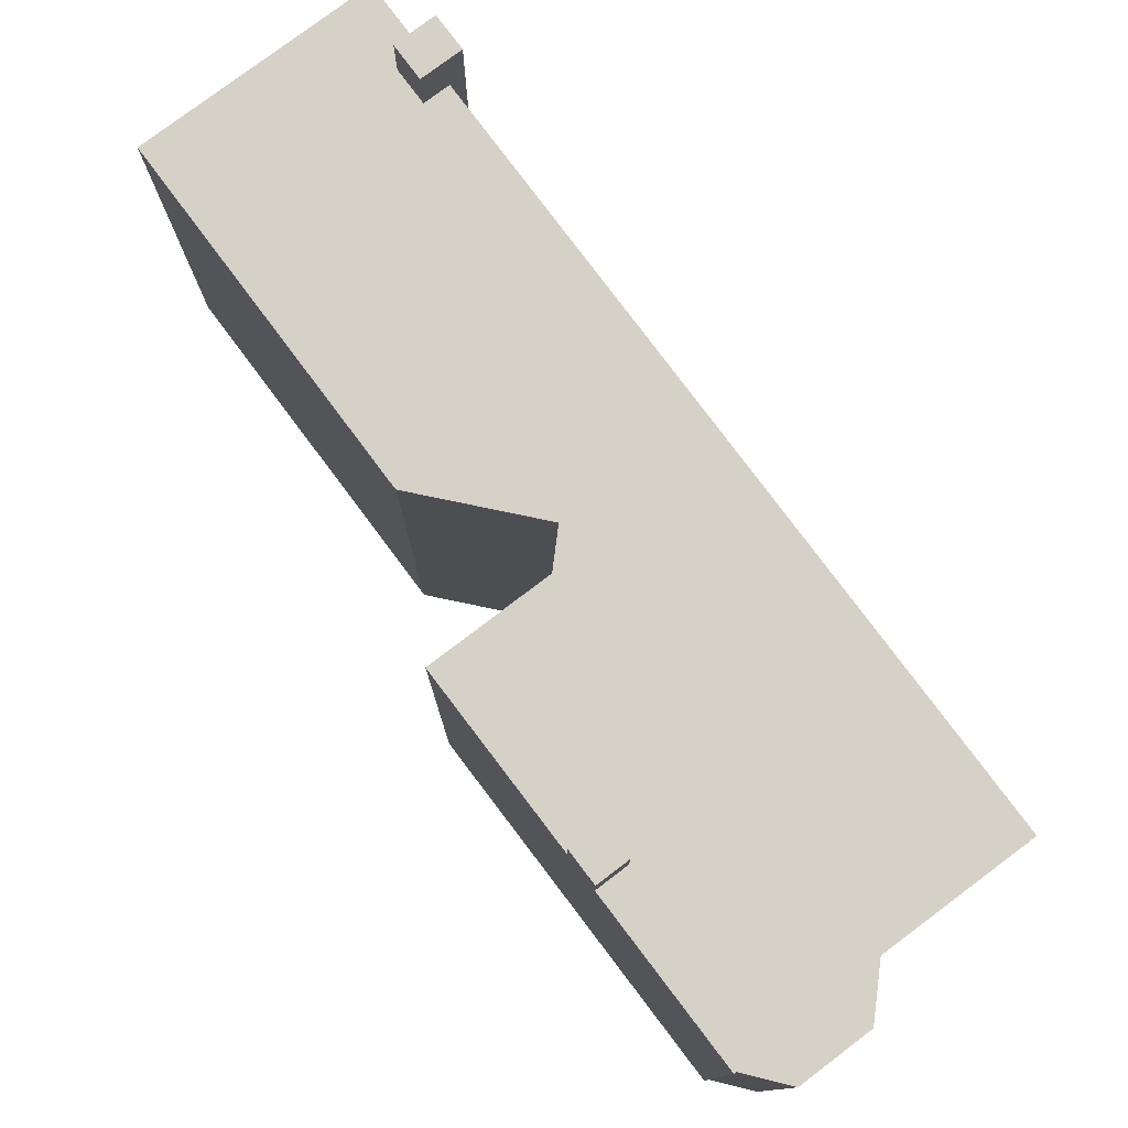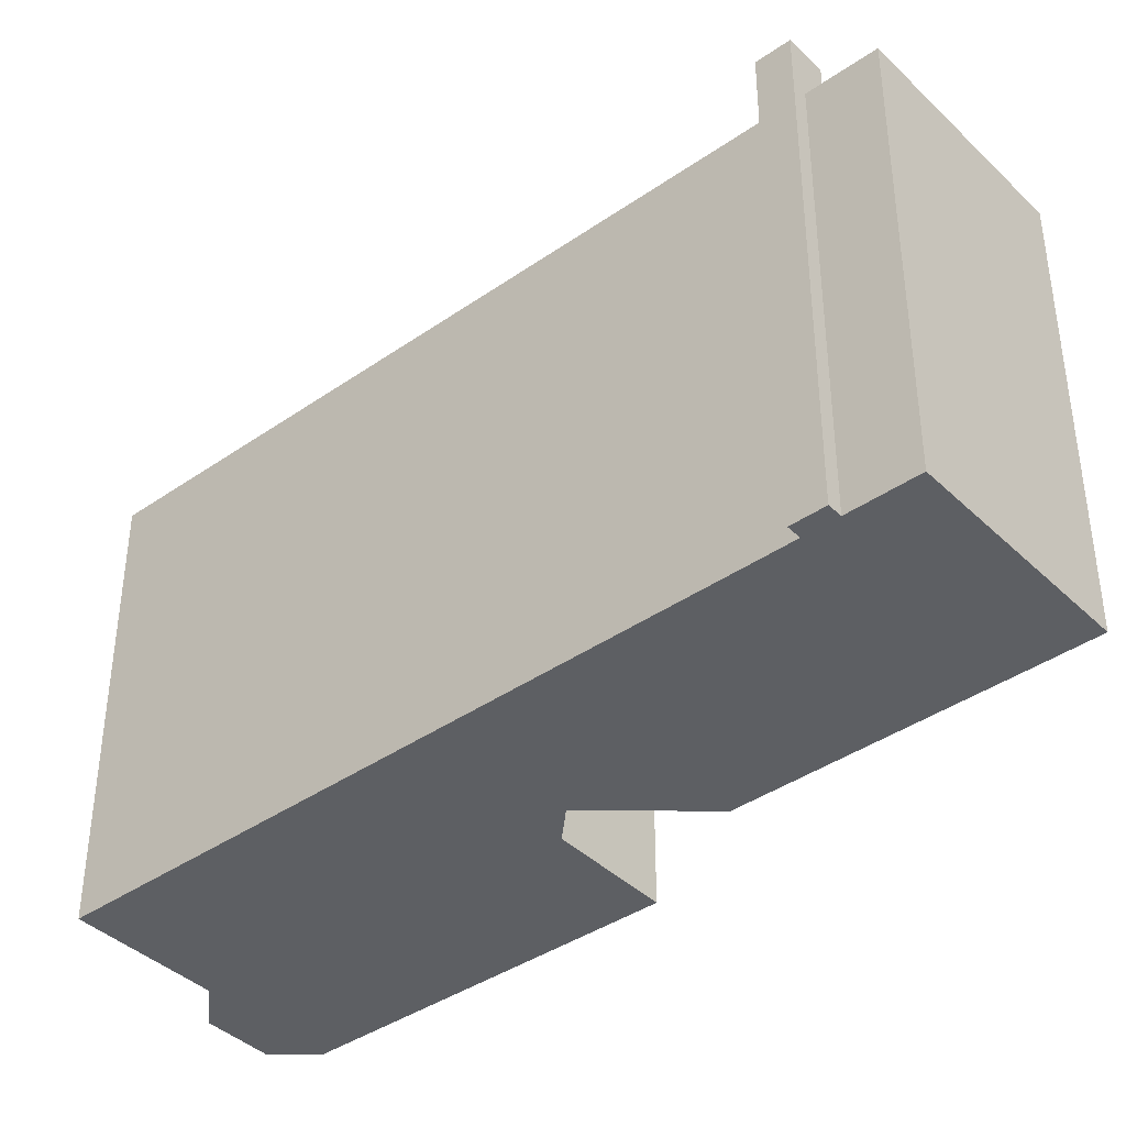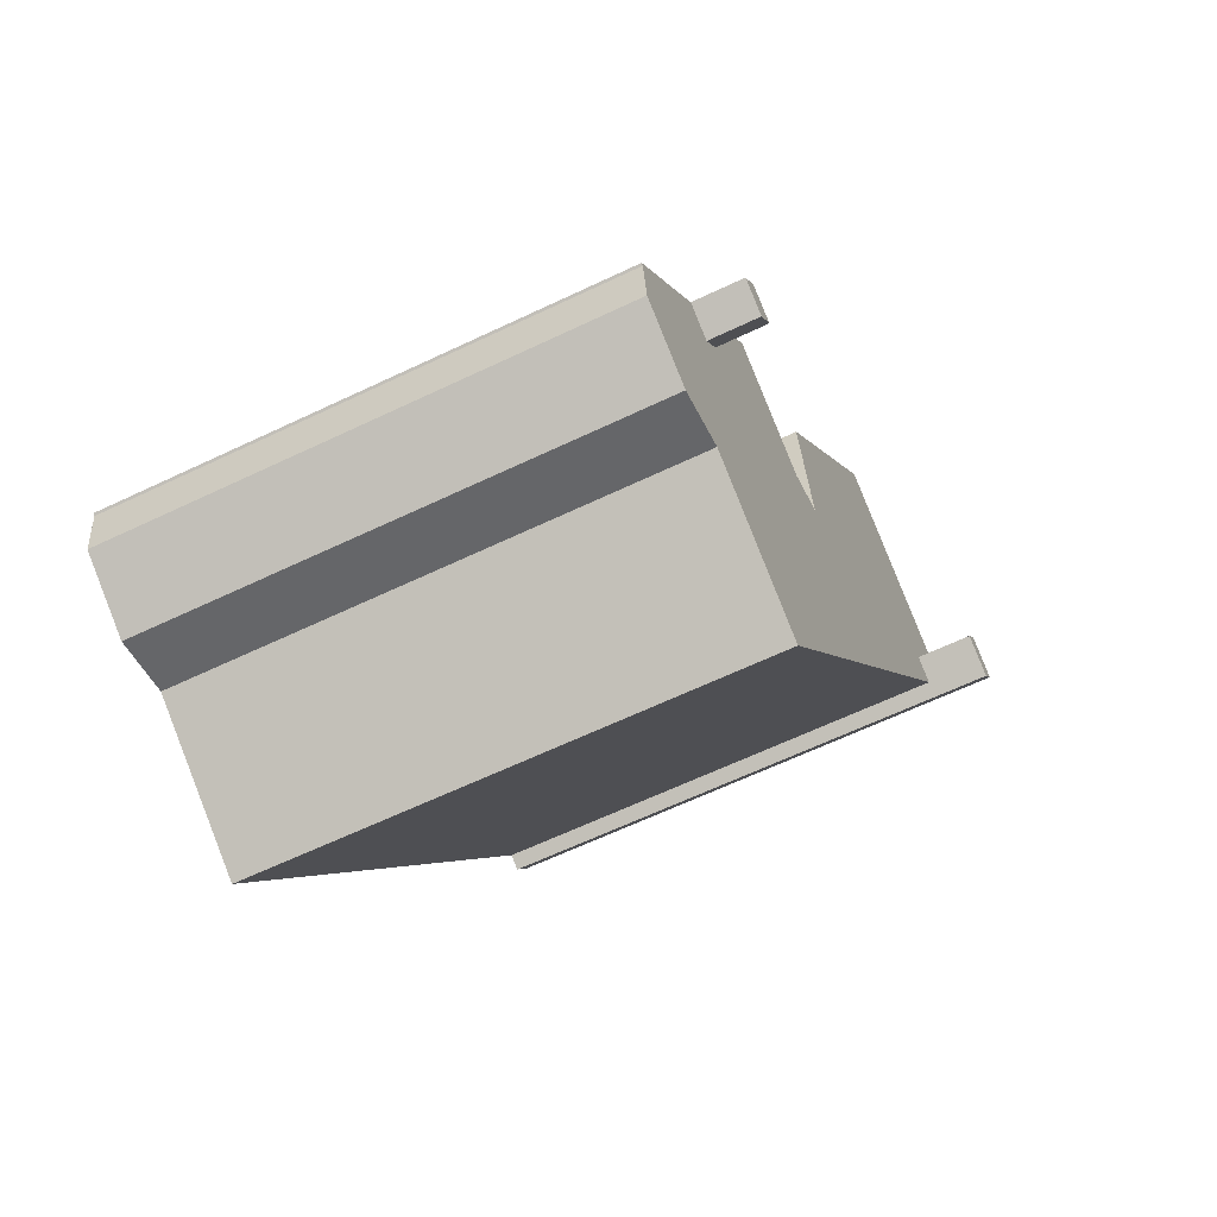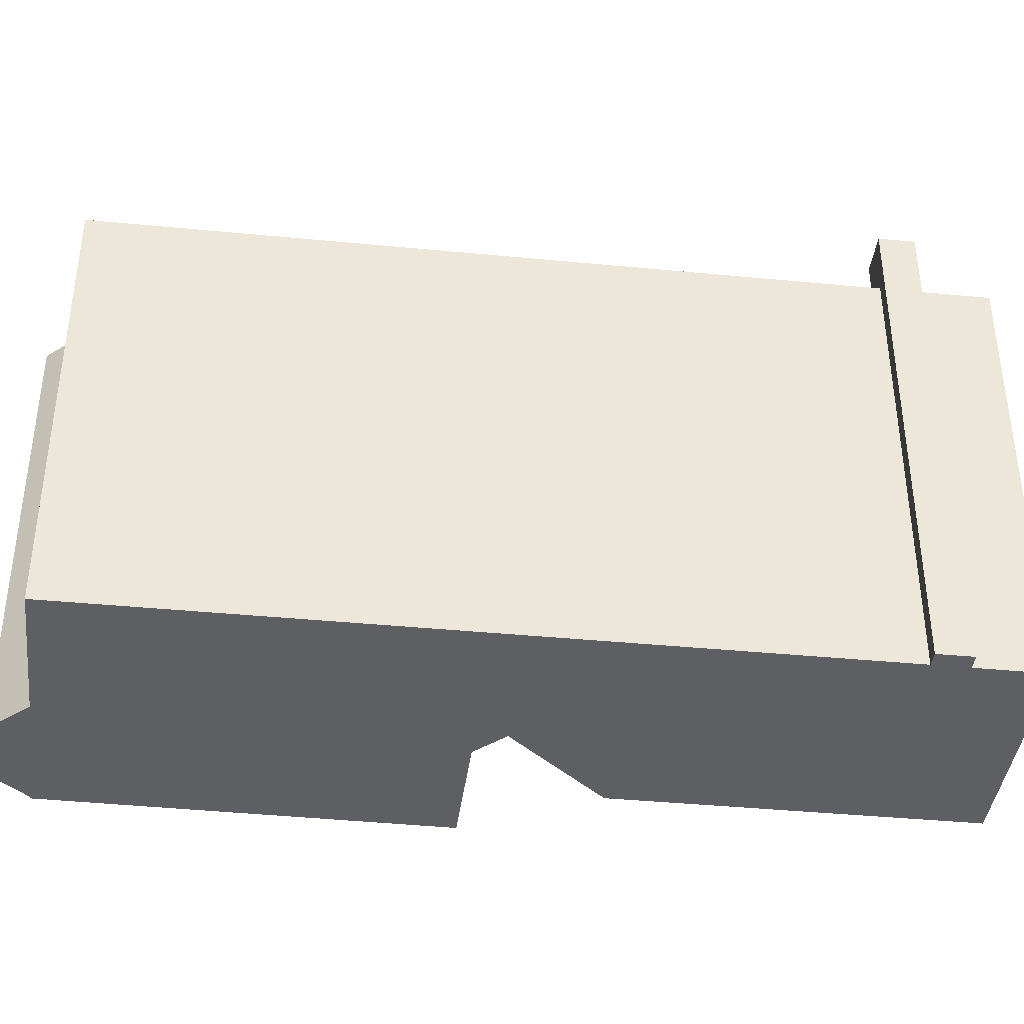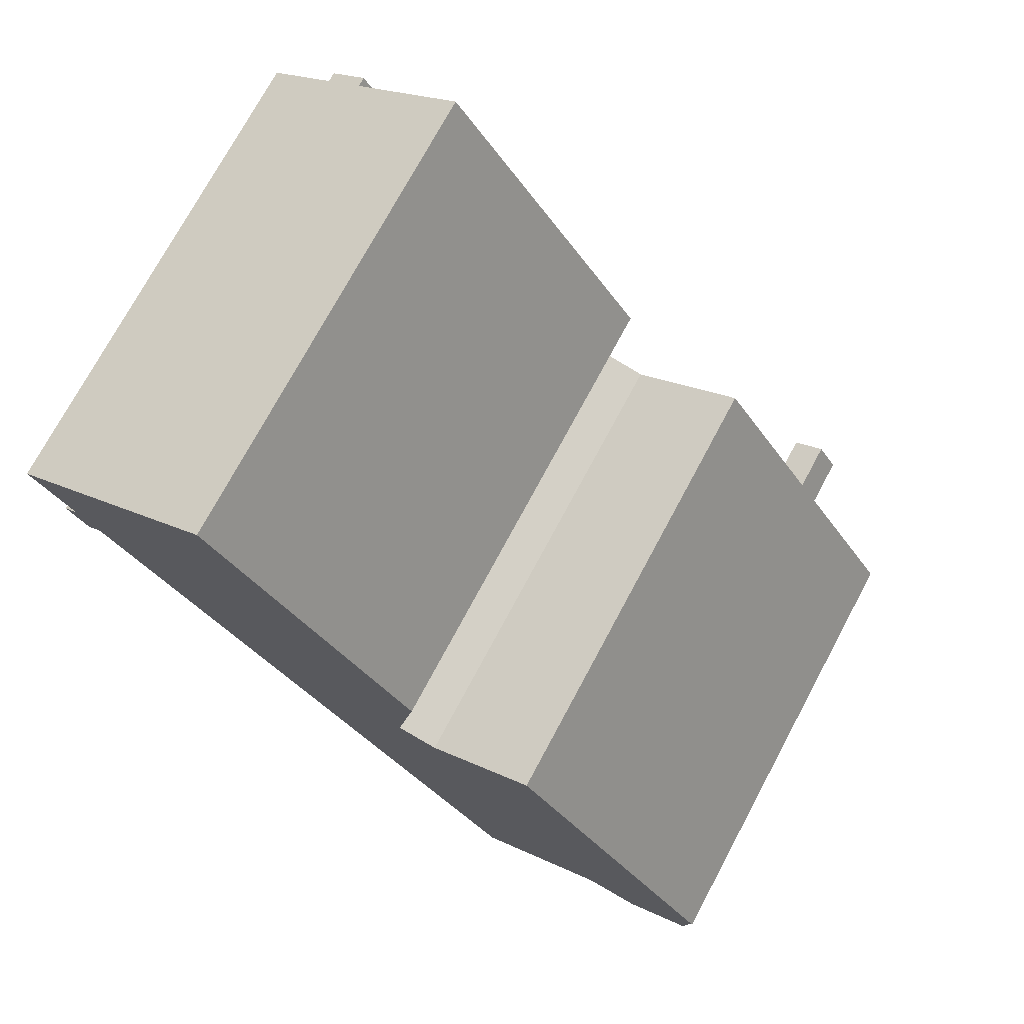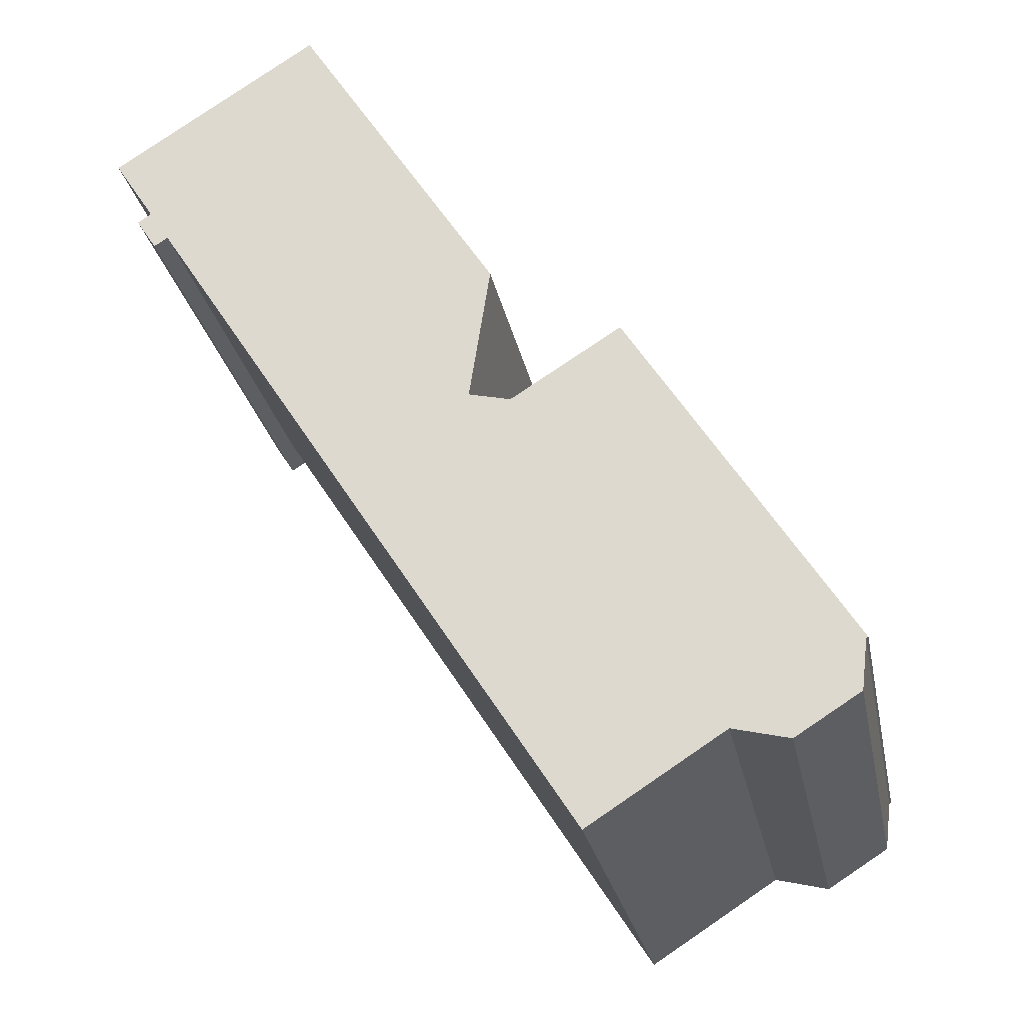
<metadata>
{"format":"obj","ext":"obj","renderer":"f3d","projection":"perspective","resolution":1024,"background":"white","views":[{"elev":78.8,"azim":110.5,"up":"+Y"},{"elev":-40.1,"azim":-82.1,"up":"+Y"},{"elev":-63.5,"azim":115.7,"up":"+Z"},{"elev":-40.2,"azim":-129.5,"up":"+Y"},{"elev":73.7,"azim":28.2,"up":"+Z"},{"elev":-25.8,"azim":10.9,"up":"+Z"}]}
</metadata>
<code>
v 6.726 5.768 -2.686
v 9.09 5.768 -6.43
v 9.039 5.768 -6.462
v 5.955 5.768 -8.341
v 6.726 5.768 -2.686
v 9.039 5.768 -6.462
v 5.955 5.768 -8.341
v 9.039 5.768 -6.462
v 7.321 5.768 -8.668
v 7.321 5.768 -8.668
v 9.039 5.768 -6.462
v 8.896 5.768 -7.675
v -7.816 5.768 5.92
v 0.08315 5.768 0.552
v 2.681 5.768 -10.44
v 5.955 5.768 -8.341
v 6.203 5.768 -3.016
v 6.726 5.768 -2.686
v 0.08315 5.768 0.552
v 1.097 5.768 0.316
v 2.681 5.768 -10.44
v 1.097 5.768 0.316
v 3.767 5.768 2.001
v 6.253 5.768 -1.937
v 1.097 5.768 0.316
v 5.537 5.768 -2.389
v 5.955 5.768 -8.341
v 1.097 5.768 0.316
v 6.253 5.768 -1.937
v 5.537 5.768 -2.389
v 5.537 5.768 -2.389
v 6.01 5.768 -3.138
v 5.955 5.768 -8.341
v 5.955 5.768 -8.341
v 6.01 5.768 -3.138
v 6.203 5.768 -3.016
v -7.743 5.768 7.057
v -4.284 5.768 11.46
v -7.416 5.768 6.548
v -8.311 5.768 6.693
v -4.284 5.768 11.46
v -7.743 5.768 7.057
v -9.306 5.768 8.243
v -4.284 5.768 11.46
v -8.311 5.768 6.693
v -7.816 5.768 5.92
v 0.5922 5.768 3.865
v 0.08315 5.768 0.552
v 1.097 5.768 0.316
v 5.955 5.768 -8.341
v 2.681 5.768 -10.44
v -7.247 5.768 6.285
v -4.284 5.768 11.46
v 0.5922 5.768 3.865
v -7.816 5.768 5.92
v -7.247 5.768 6.285
v 0.5922 5.768 3.865
v -7.416 5.768 6.548
v -4.284 5.768 11.46
v -7.247 5.768 6.285
v 5.537 6.959 -2.389
v 6.253 6.959 -1.937
v 6.726 6.959 -2.686
v 6.01 6.959 -3.138
v -8.311 7.129 6.693
v -7.743 7.129 7.057
v -7.247 7.129 6.285
v -7.816 7.129 5.92
v -8.311 7.129 6.693
v -7.816 7.129 5.92
v -8.148 7.129 5.707
v -8.643 7.129 6.48
v -4.284 -5.785 11.46
v 0.5922 -5.785 3.865
v 0.5922 5.768 3.865
v -4.284 5.768 11.46
v 0.08315 5.768 0.552
v 0.5922 5.768 3.865
v 0.5922 -5.785 3.865
v 0.08315 -5.785 0.552
v 0.08315 -5.785 0.552
v 1.097 -5.785 0.316
v 1.097 5.768 0.316
v 0.08315 5.768 0.552
v 1.097 -5.785 0.316
v 3.767 -5.785 2.001
v 3.767 5.768 2.001
v 1.097 5.768 0.316
v 5.01 -5.785 0.03201
v 6.253 -5.785 -1.937
v 6.253 5.768 -1.937
v 3.767 5.768 2.001
v 3.767 -5.785 2.001
v 5.01 -5.785 0.03201
v 3.767 5.768 2.001
v 5.01 -5.785 0.03201
v 6.253 5.768 -1.937
v 6.49 -5.785 -2.311
v 6.726 -5.785 -2.686
v 6.726 5.768 -2.686
v 6.253 5.768 -1.937
v 6.253 -5.785 -1.937
v 6.49 -5.785 -2.311
v 6.253 5.768 -1.937
v 6.49 -5.785 -2.311
v 6.726 5.768 -2.686
v 6.726 -5.785 -2.686
v 9.09 -5.785 -6.43
v 9.09 5.768 -6.43
v 6.726 5.768 -2.686
v 6.253 5.768 -1.937
v 6.726 5.768 -2.686
v 6.726 6.959 -2.686
v 6.253 6.959 -1.937
v 9.039 5.768 -6.462
v 9.09 5.768 -6.43
v 9.09 -5.785 -6.43
v 9.039 -5.785 -6.462
v 8.896 5.768 -7.675
v 9.039 5.768 -6.462
v 9.039 -5.785 -6.462
v 8.896 -5.785 -7.675
v 7.321 5.768 -8.668
v 8.896 5.768 -7.675
v 8.896 -5.785 -7.675
v 7.321 -5.785 -8.668
v 5.955 5.768 -8.341
v 7.321 5.768 -8.668
v 7.321 -5.785 -8.668
v 5.955 -5.785 -8.341
v 2.681 5.768 -10.44
v 5.955 5.768 -8.341
v 5.955 -5.785 -8.341
v 2.681 -5.785 -10.44
v -7.816 5.768 5.92
v 2.681 5.768 -10.44
v 2.681 -5.785 -10.44
v -7.816 -5.785 5.92
v -9.306 5.768 8.243
v -8.311 5.768 6.693
v -8.311 -5.785 6.693
v -9.306 -5.785 8.243
v -9.306 -5.785 8.243
v -4.284 -5.785 11.46
v -4.284 5.768 11.46
v -9.306 5.768 8.243
v 5.537 5.768 -2.389
v 6.253 5.768 -1.937
v 6.253 6.959 -1.937
v 5.537 6.959 -2.389
v 6.01 6.959 -3.138
v 6.203 5.768 -3.016
v 6.01 5.768 -3.138
v 6.01 6.959 -3.138
v 6.726 6.959 -2.686
v 6.726 5.768 -2.686
v 6.203 5.768 -3.016
v 5.537 6.959 -2.389
v 6.01 6.959 -3.138
v 6.01 5.768 -3.138
v 5.537 5.768 -2.389
v -8.148 7.129 5.707
v -7.816 5.768 5.92
v -7.816 -5.785 5.92
v -8.148 -5.785 5.707
v -8.148 7.129 5.707
v -7.816 7.129 5.92
v -7.816 5.768 5.92
v -7.816 7.129 5.92
v -7.247 7.129 6.285
v -7.247 5.768 6.285
v -7.816 5.768 5.92
v -8.643 7.129 6.48
v -8.395 -5.785 6.094
v -8.643 -5.785 6.48
v -8.395 -5.785 6.094
v -8.148 7.129 5.707
v -8.148 -5.785 5.707
v -8.643 7.129 6.48
v -8.148 7.129 5.707
v -8.395 -5.785 6.094
v -8.643 7.129 6.48
v -8.311 5.768 6.693
v -8.311 7.129 6.693
v -8.643 -5.785 6.48
v -8.311 -5.785 6.693
v -8.311 5.768 6.693
v -8.643 7.129 6.48
v -8.311 5.768 6.693
v -7.743 5.768 7.057
v -7.743 7.129 7.057
v -8.311 7.129 6.693
v -7.416 5.768 6.548
v -7.247 5.768 6.285
v -7.247 7.129 6.285
v -7.743 7.129 7.057
v -7.743 5.768 7.057
v -7.416 5.768 6.548
v -7.743 7.129 7.057
v -7.416 5.768 6.548
v -7.247 7.129 6.285
v -9.306 -5.785 8.243
v -8.311 -5.785 6.693
v -8.643 -5.785 6.48
v -8.395 -5.785 6.094
v -8.148 -5.785 5.707
v -7.816 -5.785 5.92
v 2.681 -5.785 -10.44
v 5.955 -5.785 -8.341
v 7.321 -5.785 -8.668
v 8.896 -5.785 -7.675
v 9.039 -5.785 -6.462
v 9.09 -5.785 -6.43
v 6.726 -5.785 -2.686
v 6.49 -5.785 -2.311
v 6.253 -5.785 -1.937
v 5.01 -5.785 0.03201
v 3.767 -5.785 2.001
v 1.097 -5.785 0.316
v 0.08315 -5.785 0.552
v 0.5922 -5.785 3.865
v -4.284 -5.785 11.46
g CDNNDG02_0004030
f 1 2 3
f 4 5 6
f 7 8 9
f 10 11 12
f 13 14 15
f 16 17 18
f 19 20 21
f 22 23 24
f 25 26 27
f 28 29 30
f 31 32 33
f 34 35 36
f 37 38 39
f 40 41 42
f 43 44 45
f 46 47 48
f 49 50 51
f 52 53 54
f 55 56 57
f 58 59 60
f 62 63 64
f 61 62 64
f 65 66 68
f 67 68 66
f 70 71 72
f 69 70 72
f 76 73 75
f 74 75 73
f 80 77 78
f 79 80 78
f 81 82 83
f 84 81 83
f 85 87 88
f 87 85 86
f 89 90 91
f 92 93 94
f 95 96 97
f 98 99 100
f 101 102 103
f 104 105 106
f 108 109 107
f 107 109 110
f 114 111 112
f 112 113 114
f 117 115 116
f 115 117 118
f 122 119 121
f 121 119 120
f 125 123 124
f 123 125 126
f 128 129 127
f 127 129 130
f 133 131 132
f 131 133 134
f 135 137 138
f 135 136 137
f 139 141 142
f 139 140 141
f 143 145 146
f 145 143 144
f 147 149 150
f 149 147 148
f 151 152 153
f 157 154 155
f 155 156 157
f 161 158 160
f 160 158 159
f 163 164 165
f 162 163 165
f 166 167 168
f 170 171 169
f 169 171 172
f 173 174 175
f 176 177 178
f 179 180 181
f 182 183 184
f 185 187 188
f 187 185 186
f 192 189 190
f 191 192 190
f 193 194 195
f 196 197 198
f 199 200 201
f 207 221 222
f 207 208 220
f 202 203 222
f 208 219 220
f 203 204 205
f 207 220 221
f 203 205 207
f 217 218 219
f 205 206 207
f 222 203 207
f 216 217 219
f 208 209 219
f 209 210 212
f 209 216 219
f 210 211 212
f 209 212 214
f 212 213 214
f 209 214 215
f 209 215 216

</code>
